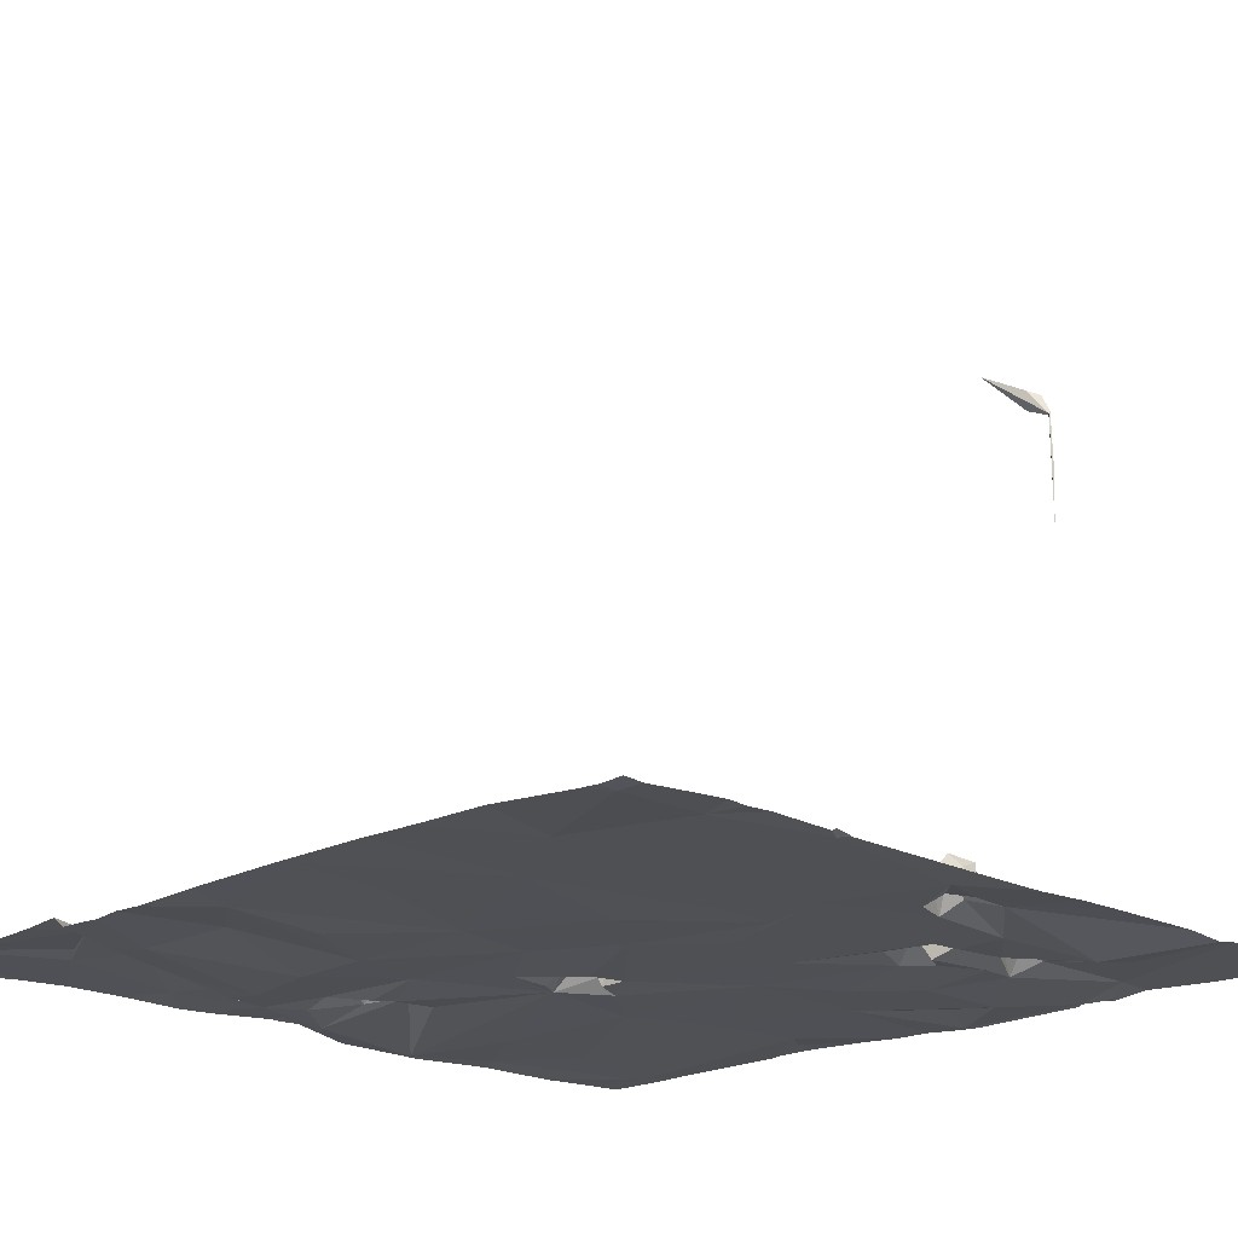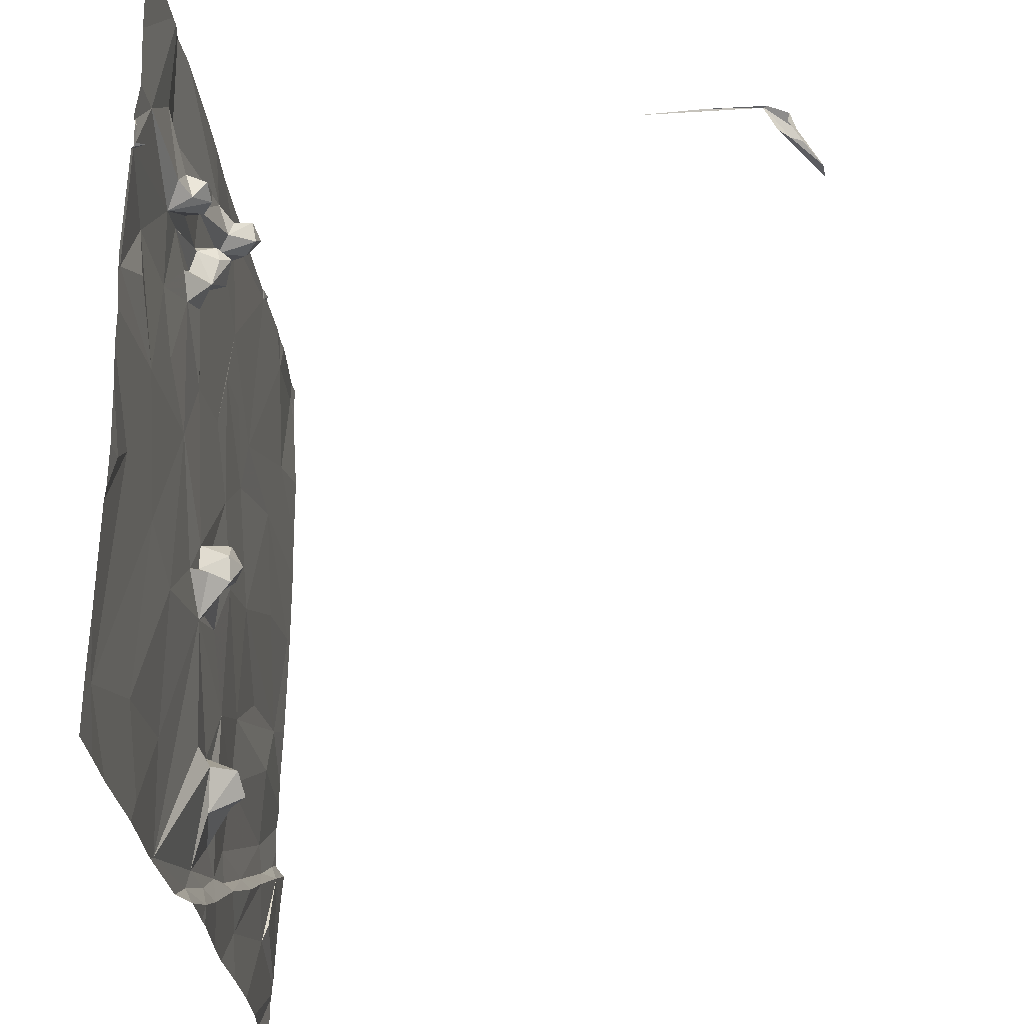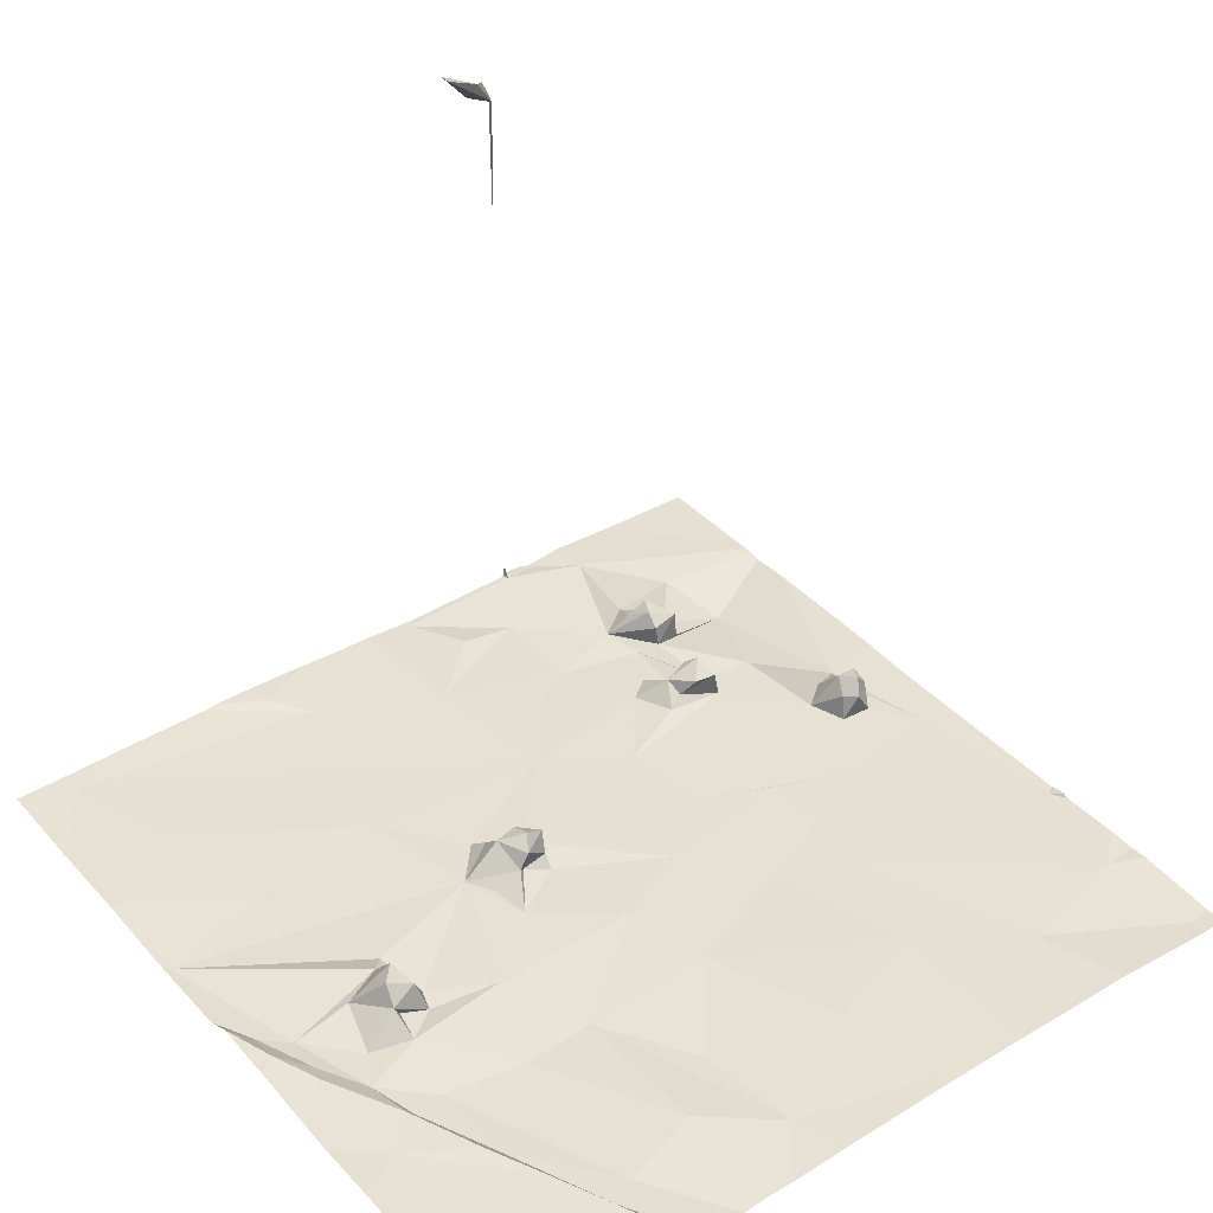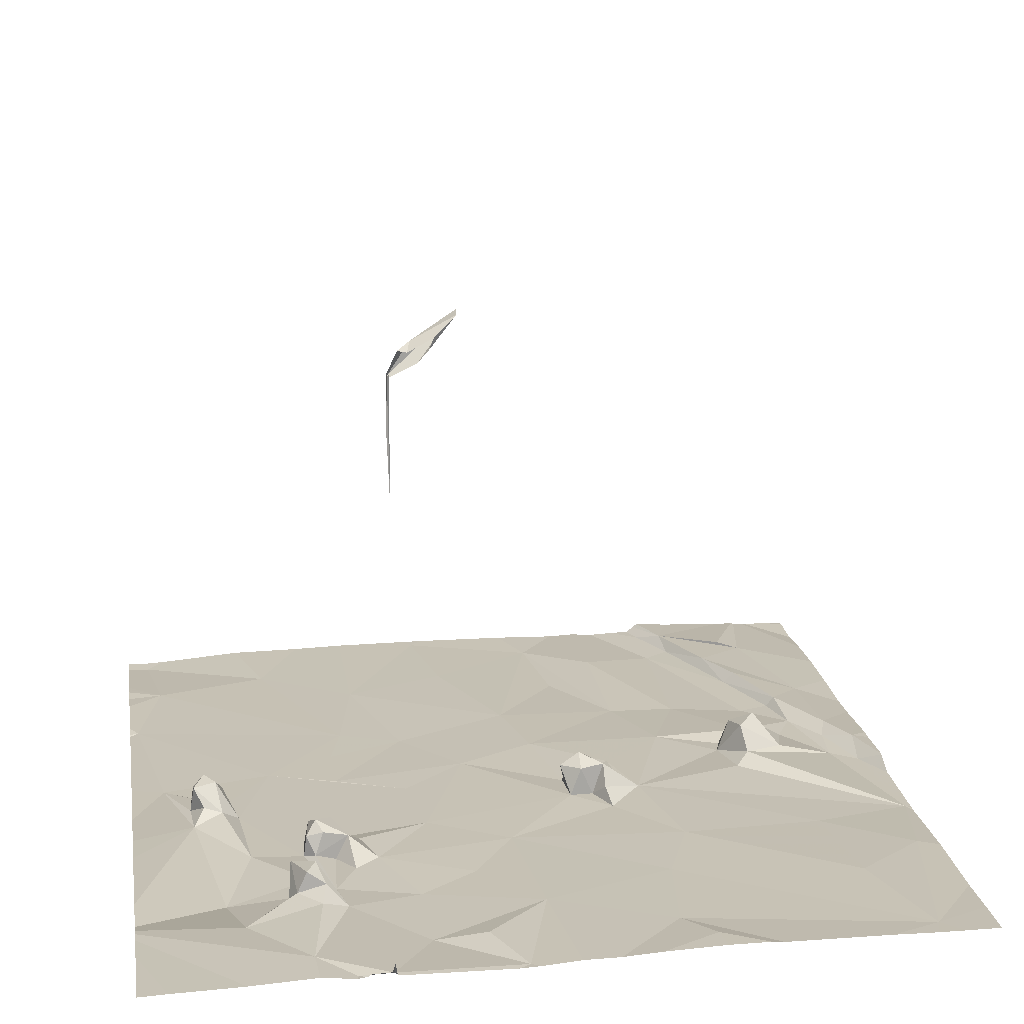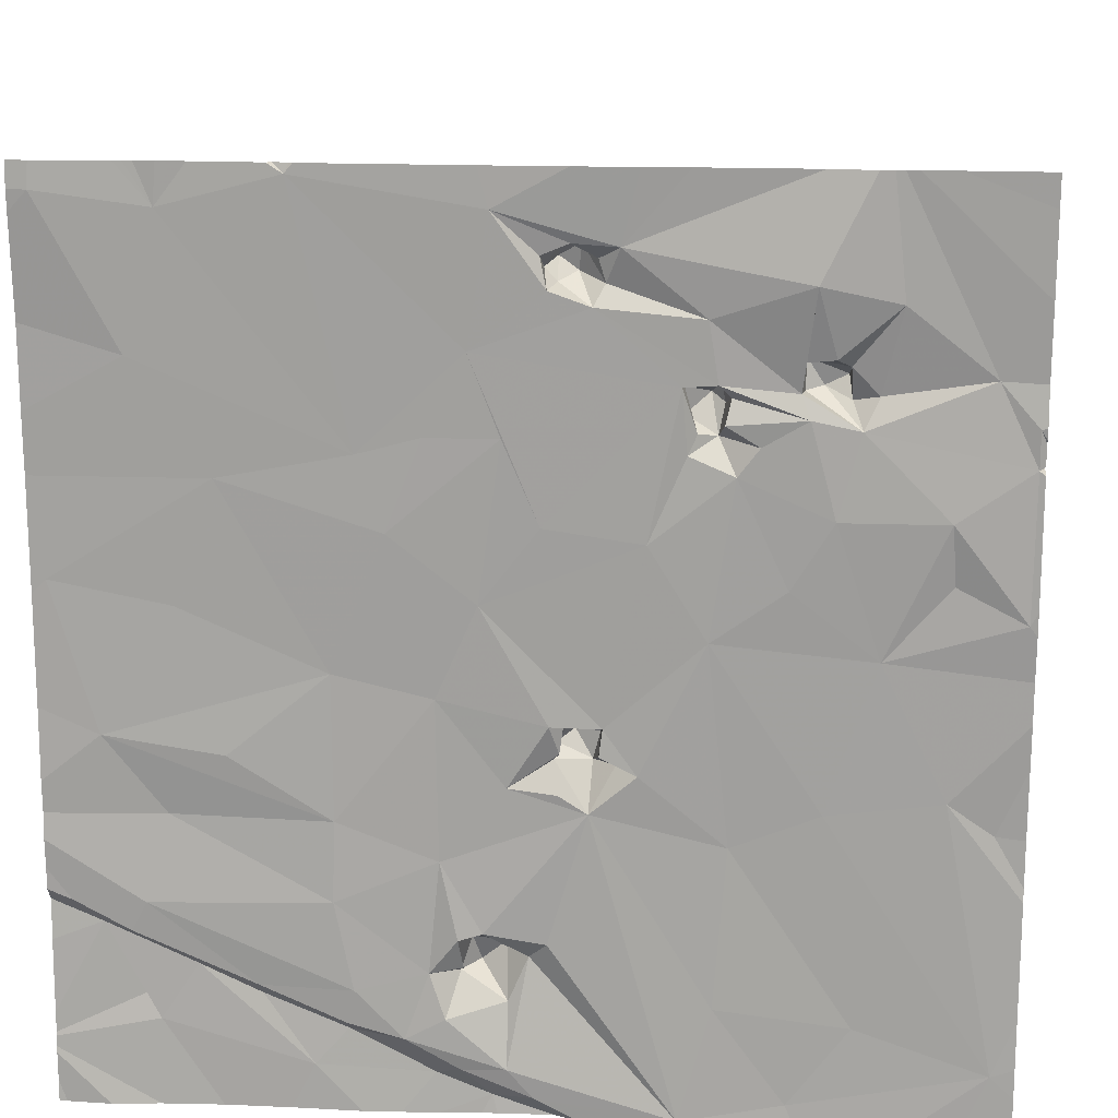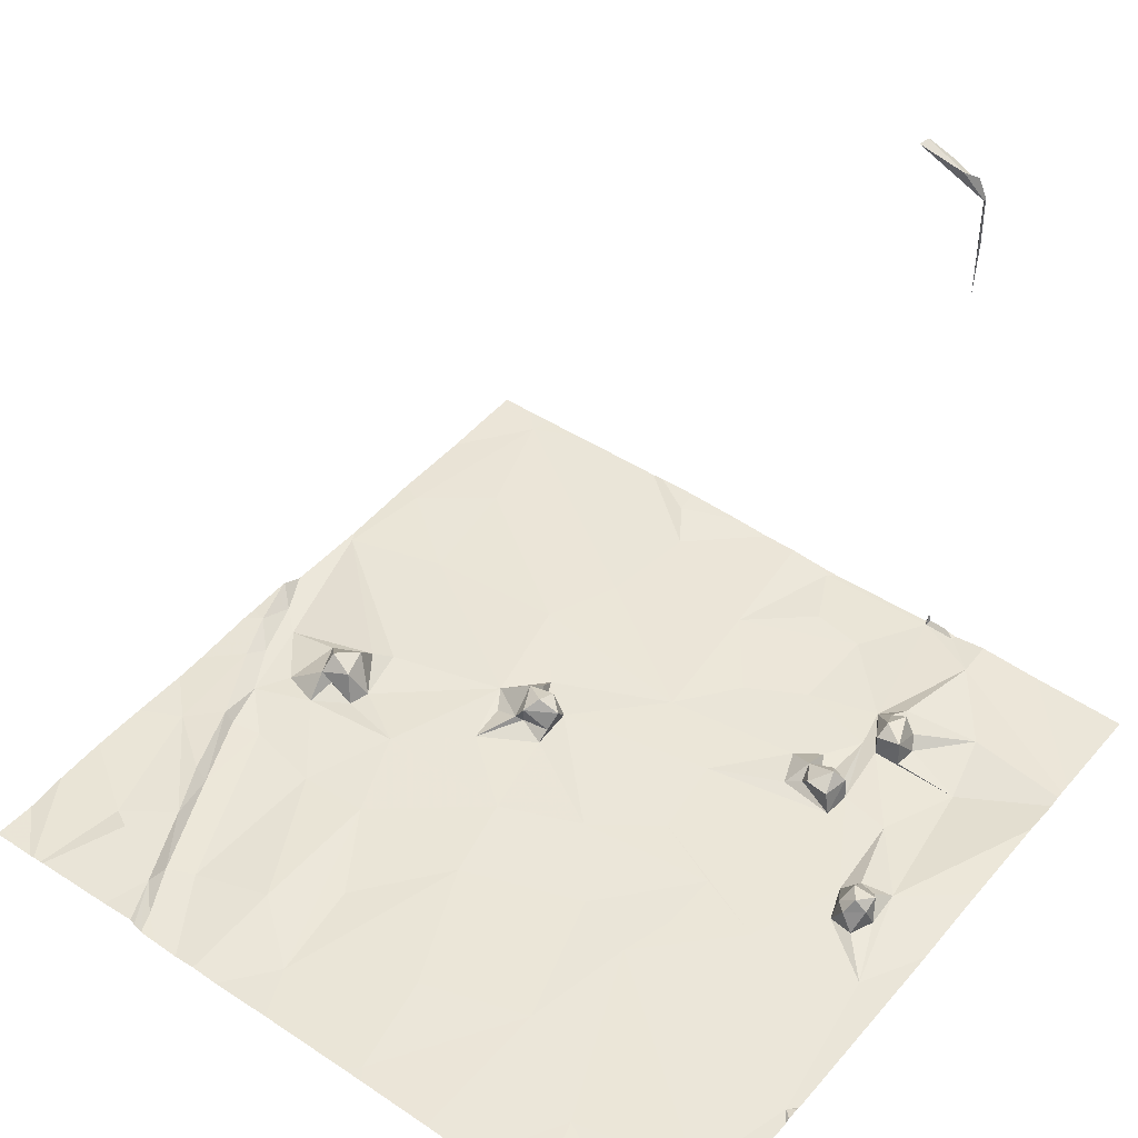
<metadata>
{"format":"obj","ext":"obj","renderer":"f3d","projection":"perspective","resolution":1024,"background":"white","views":[{"elev":-19.4,"azim":134.7,"up":"+Z"},{"elev":-28.7,"azim":-84.1,"up":"+Y"},{"elev":38.8,"azim":52.9,"up":"+Z"},{"elev":18.7,"azim":-99.0,"up":"+Z"},{"elev":16.8,"azim":-175.2,"up":"+Y"},{"elev":45.7,"azim":127.8,"up":"+Z"}]}
</metadata>
<code>
v -125.6 236.9 483.3
v -127.7 238.2 483.2
v -125.6 238.2 483.2
v -131.9 238.2 483.2
v -127.7 238.2 483.2
v -128.7 234.1 483.3
v -127.9 234.2 483.3
v -129 230.5 483.3
v -127.5 230.5 483.3
v -130.8 234.6 483.3
v -132.1 234.4 483.3
v -131.4 235 483.2
v -130 233.8 483.3
v -133 233.1 483.3
v -125.6 233.9 483.2
v -130.2 233.5 483.3
v -132.6 233.3 483.3
v -125.6 237.9 483.2
v -126.6 233 483.3
v -127.9 233 483.2
v -126.1 233.7 483.2
v -130.1 233.5 483.4
v -129.9 233.1 483.3
v -129.1 230.5 483.3
v -128.7 232.7 483.3
v -129.2 233.3 483.3
v -127.1 233.6 483.2
v -129.6 233.9 483.3
v -125.7 234.9 483.3
v -129.9 233.5 483.6
v -129.7 233.7 483.6
v -129.8 233.9 483.5
v -129.6 233.6 483.5
v -129.6 233.6 483.3
v -129.6 233.6 483.4
v -130.9 232.9 483.3
v -131.7 233.2 483.3
v -127.9 232.4 483.2
v -129.6 233.3 483.3
v -132.8 230.5 483.2
v -129.7 233.9 483.4
v -126.4 238.2 483.2
v -130.6 238.2 483.2
v -131.6 238.2 483.2
v -129.9 233.6 483.3
v -129.9 233.7 483.5
v -129.1 230.7 483.3
v -129.7 238.2 483.2
v -126.5 238.2 483.2
v -126.4 232.3 483.2
v -125.6 237.8 483.2
v -133 231.1 483.3
v -130.6 230.5 483.2
v -125.8 232.3 483.2
v -130.8 231.6 483.2
v -126 230.5 483.2
v -132.3 230.5 483.2
v -126.3 232.1 483.2
v -126 232.1 483.3
v -126.8 231.8 483.3
v -128.6 231.8 483.3
v -128 231.6 483.2
v -129 232.1 483.2
v -130.6 230.6 483.2
v -128.8 231.7 483.5
v -128.7 231.4 483.2
v -126.3 231.5 483.3
v -131.9 231.4 483.3
v -131.4 230.7 483.2
v -132.2 238.2 483.2
v -130.5 230.5 483.2
v -126.4 238.2 483.2
v -132 238.2 483.2
v -127.7 230.9 483.3
v -128.4 231.2 483.2
v -128.7 230.9 483.3
v -128.9 231 483.2
v -129.4 230.7 483.2
v -129.2 231 483.2
v -125.6 231.1 483.3
v -126.4 231.3 483.3
v -128 231.2 483.3
v -129 231.8 483.6
v -129.2 231.5 483.3
v -129.4 231.9 483.4
v -129.5 232 483.3
v -129.2 231.9 483.6
v -128.9 232 483.5
v -128.9 231.8 483.3
v -128.8 232.1 483.2
v -127.3 231.6 483.2
v -128 231.3 483.2
v -127.3 231.5 483.3
v -130.7 237.1 483.2
v -131.5 237.3 483.1
v -130.1 237.6 483.3
v -125.6 233.3 483.2
v -133.1 237.3 483.3
v -129.1 237.8 483.2
v -129.7 237.6 483.3
v -128.1 236 483.3
v -126.7 237.8 483.2
v -132.9 236.6 483.3
v -125.7 237.9 483.2
v -126.4 230.5 483.3
v -131.7 236.8 483.3
v -132.2 237.2 483.3
v -125.6 231.9 483.3
v -126.4 236.7 483.2
v -129 236.8 483.2
v -127.6 238.1 483.2
v -129.9 237.5 483.4
v -128.7 230.5 483.3
v -129.6 237.6 483.5
v -129.5 237.5 483.3
v -129.5 237.4 483.5
v -129.8 237.6 483.5
v -130 237.3 483.4
v -129.9 237.1 483.2
v -130.8 236.6 483.2
v -129.6 237.4 483.6
v -129.6 237.2 483.2
v -129.6 237.3 483.5
v -129.8 237.3 483.6
v -132 236.5 483.4
v -131.4 236.7 483.3
v -131.8 236.7 483.4
v -131.5 236.7 483.5
v -131.4 236.5 483.3
v -130.5 236.5 483.2
v -131.8 236.6 483.6
v -131.8 236.4 483.4
v -129.2 236.1 483.2
v -131.5 236.3 483.2
v -131.4 236.5 483.5
v -131.6 236.5 483.6
v -130.8 236.4 483.6
v -130.9 236.4 483.5
v -130.8 236.5 483.5
v -130.6 236.5 483.5
v -130.9 236.5 483.3
v -128.6 236.1 483.2
v -127 235.8 483.3
v -129.5 235.4 483.2
v -133.2 236.3 483.2
v -131 235.9 483.2
v -131.1 236.1 483.2
v -130.8 236.1 483.4
v -125.6 230.7 483.2
v -125.6 231 483.2
v -133.2 236 488.6
v -125.6 232.4 483.2
v -125.6 231.3 483.3
v -125.6 231.1 483.3
v -130.6 236 483.3
v -130.3 235.3 483.2
v -130.9 236.3 483.2
v -131.7 235.5 483.2
v -131.9 236.2 483.2
v -132.6 235.6 483.2
v -133.2 236 483.3
v -130.6 236.3 483.5
v -130.7 236.2 483.3
v -125.6 232.3 483.3
v -125.6 232.3 483.3
v -130.2 238.2 483.2
v -125.6 231 483.2
v -125.6 233 483.2
v -133.1 235.8 488.8
v -133.2 235.9 487.5
v -125.6 232.8 483.2
v -125.6 232.6 483.2
v -128.3 235.4 483.2
v -133 235.4 489
v -133.1 235.4 489
v -133.2 234.8 483.2
v -132.6 235.1 483.3
v -129 234.8 483.3
v -126.7 234.8 483.3
v -133.2 234 483.3
v -133.2 233.6 483.3
v -133.2 234.3 483.3
v -133.2 233 483.3
v -133.2 232.6 483.3
v -133.2 230.9 483.3
v -132.1 238.2 483.2
v -133.2 232.5 483.3
v -133.2 231.5 483.3
v -133.2 231.1 483.3
v -133.2 237.3 483.3
v -133.2 237.9 483.2
v -133.2 237.2 483.3
v -133.2 236.6 483.3
v -133.2 236.3 483.2
v -133.2 236 488.1
v -133.2 236 488.6
v -133.2 236.2 483.3
v -133.2 236 483.3
v -133.2 236.2 483.3
v -133.2 235.9 483.3
v -133.2 236 483.3
v -133.2 235.9 488.8
v -133.2 235.9 487.5
v -133.2 235.9 488.6
v -133.2 235.9 488.6
v -133.2 235.9 487.5
v -133.2 235.9 487.5
v -133.2 235.9 487.5
v -133.2 236 483.4
v -133.2 235.9 483.3
v -133.2 235.8 488.8
v -133.2 235.7 488.7
v -133.2 235.6 488.9
v -133.2 235.6 488.8
v -133.2 234.7 483.2
v -133.2 234.9 483.2
v -125.6 236.3 483.3
v -125.6 235.8 483.3
v -125.6 235 483.3
v -125.6 234.8 483.3
v -128.1 230.5 483.3
v -129.6 230.5 483.3
v -129.6 230.5 483.3
v -129.8 230.5 483.2
v -128.4 230.5 483.3
v -126.9 230.5 483.3
v -131.5 230.5 483.2
v -130.7 230.5 483.2
v -130.6 230.5 483.2
v -125.6 230.5 483.2
v -126.4 230.5 483.3
v -133 230.5 483.2
v -133.2 230.5 483.3
v -125.7 230.5 483.2
v -125.7 230.5 483.2
v -129 238.2 483.2
v -125.8 238.2 483.2
v -127.6 238.2 483.2
v -126.7 238.2 483.2
v -126.9 238.2 483.2
v -127.5 238.2 483.2
v -125.6 238.2 483.2
v -132.2 238.2 483.2
v -132.5 238.2 483.2
v -133.2 238.2 483.2
v -133.2 238.2 483.2
f 10 12 11
f 14 17 180
f 180 11 182
f 240 102 239
f 20 19 21
f 22 16 23
f 97 19 168
f 6 26 25
f 7 20 27
f 22 23 30
f 32 31 33
f 34 33 35
f 11 37 10
f 11 17 37
f 30 23 35
f 20 6 25
f 35 39 26
f 26 39 23
f 13 32 41
f 6 28 26
f 16 10 36
f 7 6 20
f 34 35 26
f 27 21 7
f 21 27 20
f 13 10 16
f 23 16 36
f 28 13 41
f 41 32 33
f 34 28 41
f 13 16 45
f 13 45 46
f 45 22 30
f 16 22 45
f 46 31 32
f 31 46 30
f 35 33 30
f 13 46 32
f 33 34 41
f 31 30 33
f 23 39 35
f 36 10 37
f 30 46 45
f 28 34 26
f 168 50 171
f 20 25 38
f 231 150 105
f 50 19 38
f 20 38 19
f 40 185 232
f 239 102 49
f 226 81 9
f 25 26 23
f 171 54 172
f 52 37 17
f 36 55 23
f 17 14 184
f 52 17 187
f 59 58 60
f 38 61 62
f 38 62 50
f 63 25 23
f 55 64 23
f 61 65 66
f 153 67 154
f 36 68 55
f 52 68 37
f 68 69 55
f 36 37 68
f 234 150 235
f 225 76 113
f 238 111 241
f 237 104 18
f 76 75 77
f 47 78 222
f 78 64 71
f 78 47 77
f 79 78 77
f 221 76 225
f 236 99 5
f 81 74 9
f 76 74 82
f 152 59 164
f 65 83 84
f 84 66 65
f 85 64 79
f 63 86 85
f 63 87 88
f 88 87 83
f 65 89 90
f 65 88 83
f 90 88 65
f 60 58 91
f 59 60 81
f 81 67 59
f 224 78 71
f 91 62 92
f 91 58 50
f 50 58 54
f 86 63 23
f 61 38 25
f 25 90 61
f 90 89 61
f 89 65 61
f 63 88 90
f 84 83 87
f 63 90 25
f 85 87 63
f 87 85 84
f 62 91 50
f 91 93 60
f 79 84 85
f 85 86 64
f 86 23 64
f 59 54 58
f 69 52 57
f 93 82 74
f 61 66 75
f 84 79 66
f 48 99 236
f 81 60 74
f 154 81 80
f 93 91 82
f 93 74 60
f 75 62 61
f 78 79 64
f 92 82 91
f 77 75 79
f 64 69 227
f 44 96 43
f 230 149 234
f 75 76 82
f 82 92 75
f 92 62 75
f 79 75 66
f 69 68 52
f 77 47 76
f 76 47 113
f 42 102 104
f 64 55 69
f 105 81 226
f 95 94 96
f 191 190 243
f 100 99 96
f 107 106 95
f 70 103 186
f 51 109 1
f 110 101 111
f 100 96 112
f 115 114 116
f 114 100 117
f 96 94 118
f 117 112 118
f 100 115 99
f 229 64 228
f 186 107 73
f 73 95 4
f 94 120 119
f 115 100 114
f 117 121 114
f 100 112 117
f 122 115 116
f 123 122 116
f 112 96 118
f 124 117 118
f 121 117 124
f 123 124 119
f 118 119 124
f 110 111 99
f 121 124 123
f 122 123 119
f 102 109 104
f 119 118 94
f 114 121 116
f 116 121 123
f 103 125 107
f 106 126 95
f 125 127 107
f 128 126 106
f 94 95 129
f 126 129 95
f 127 106 107
f 120 130 119
f 131 128 127
f 128 106 127
f 223 47 222
f 99 115 122
f 122 119 110
f 110 99 122
f 127 132 131
f 103 98 192
f 120 94 129
f 129 134 120
f 129 128 135
f 131 136 128
f 128 136 135
f 138 137 139
f 137 140 139
f 128 129 126
f 130 120 139
f 140 130 139
f 120 141 139
f 125 132 127
f 130 110 119
f 110 142 101
f 109 102 101
f 133 110 144
f 145 103 193
f 147 146 148
f 148 146 155
f 130 144 110
f 217 143 218
f 218 29 219
f 130 155 156
f 157 141 134
f 147 148 157
f 134 158 147
f 160 159 161
f 140 162 163
f 134 147 157
f 159 158 134
f 160 158 159
f 49 102 72
f 198 145 199
f 103 145 161
f 103 161 159
f 137 138 148
f 228 64 227
f 169 151 196
f 203 151 204
f 72 102 42
f 227 69 57
f 162 140 137
f 131 132 136
f 137 148 162
f 136 159 135
f 220 29 15
f 157 148 141
f 138 141 148
f 155 163 148
f 163 162 148
f 129 135 159
f 159 134 129
f 222 78 224
f 219 29 220
f 159 136 132
f 132 125 159
f 159 125 103
f 130 140 163
f 195 170 206
f 141 120 134
f 143 109 101
f 133 173 142
f 163 155 130
f 110 133 142
f 139 141 138
f 218 143 29
f 221 74 76
f 205 174 212
f 169 174 151
f 101 142 173
f 175 169 211
f 217 109 143
f 156 144 130
f 158 146 147
f 160 177 11
f 182 176 215
f 11 177 176
f 28 178 13
f 178 28 6
f 21 179 7
f 166 96 99
f 143 7 179
f 177 160 176
f 11 12 158
f 158 12 146
f 176 160 161
f 10 146 12
f 158 160 11
f 176 161 210
f 174 169 175
f 212 175 214
f 156 146 10
f 156 155 146
f 178 144 156
f 6 7 178
f 21 29 179
f 156 10 13
f 133 144 178
f 13 178 156
f 7 173 178
f 143 101 173
f 143 173 7
f 143 179 29
f 178 173 133
f 29 21 15
f 4 96 44
f 237 18 242
f 42 104 237
f 166 99 48
f 111 102 240
f 99 111 5
f 102 111 101
f 9 74 221
f 180 17 11
f 181 14 180
f 18 104 51
f 1 109 217
f 182 11 176
f 183 14 181
f 105 167 81
f 184 14 183
f 51 104 109
f 185 52 189
f 43 96 166
f 187 17 184
f 80 81 167
f 188 52 187
f 2 111 238
f 189 52 188
f 108 59 153
f 190 98 70
f 113 47 8
f 53 64 229
f 192 98 190
f 164 59 165
f 193 103 192
f 165 59 108
f 194 145 193
f 195 151 170
f 196 151 195
f 150 167 105
f 197 145 194
f 71 64 53
f 198 161 145
f 5 111 2
f 56 150 231
f 199 145 197
f 200 161 201
f 4 95 96
f 201 161 209
f 202 169 196
f 154 67 81
f 203 170 151
f 57 52 40
f 204 151 205
f 153 59 67
f 205 151 174
f 206 170 207
f 73 107 95
f 172 54 152
f 207 170 208
f 208 170 203
f 152 54 59
f 209 161 198
f 40 52 185
f 210 161 200
f 171 50 54
f 211 169 202
f 24 47 223
f 212 174 175
f 213 175 211
f 15 21 97
f 214 175 213
f 168 19 50
f 186 103 107
f 215 176 216
f 8 47 24
f 216 176 210
f 97 21 19
f 232 185 233
f 70 98 103
f 234 149 150
f 235 150 56
f 241 111 240
f 242 18 3
f 243 190 70
f 244 191 243
f 245 191 244
f 246 191 245

</code>
